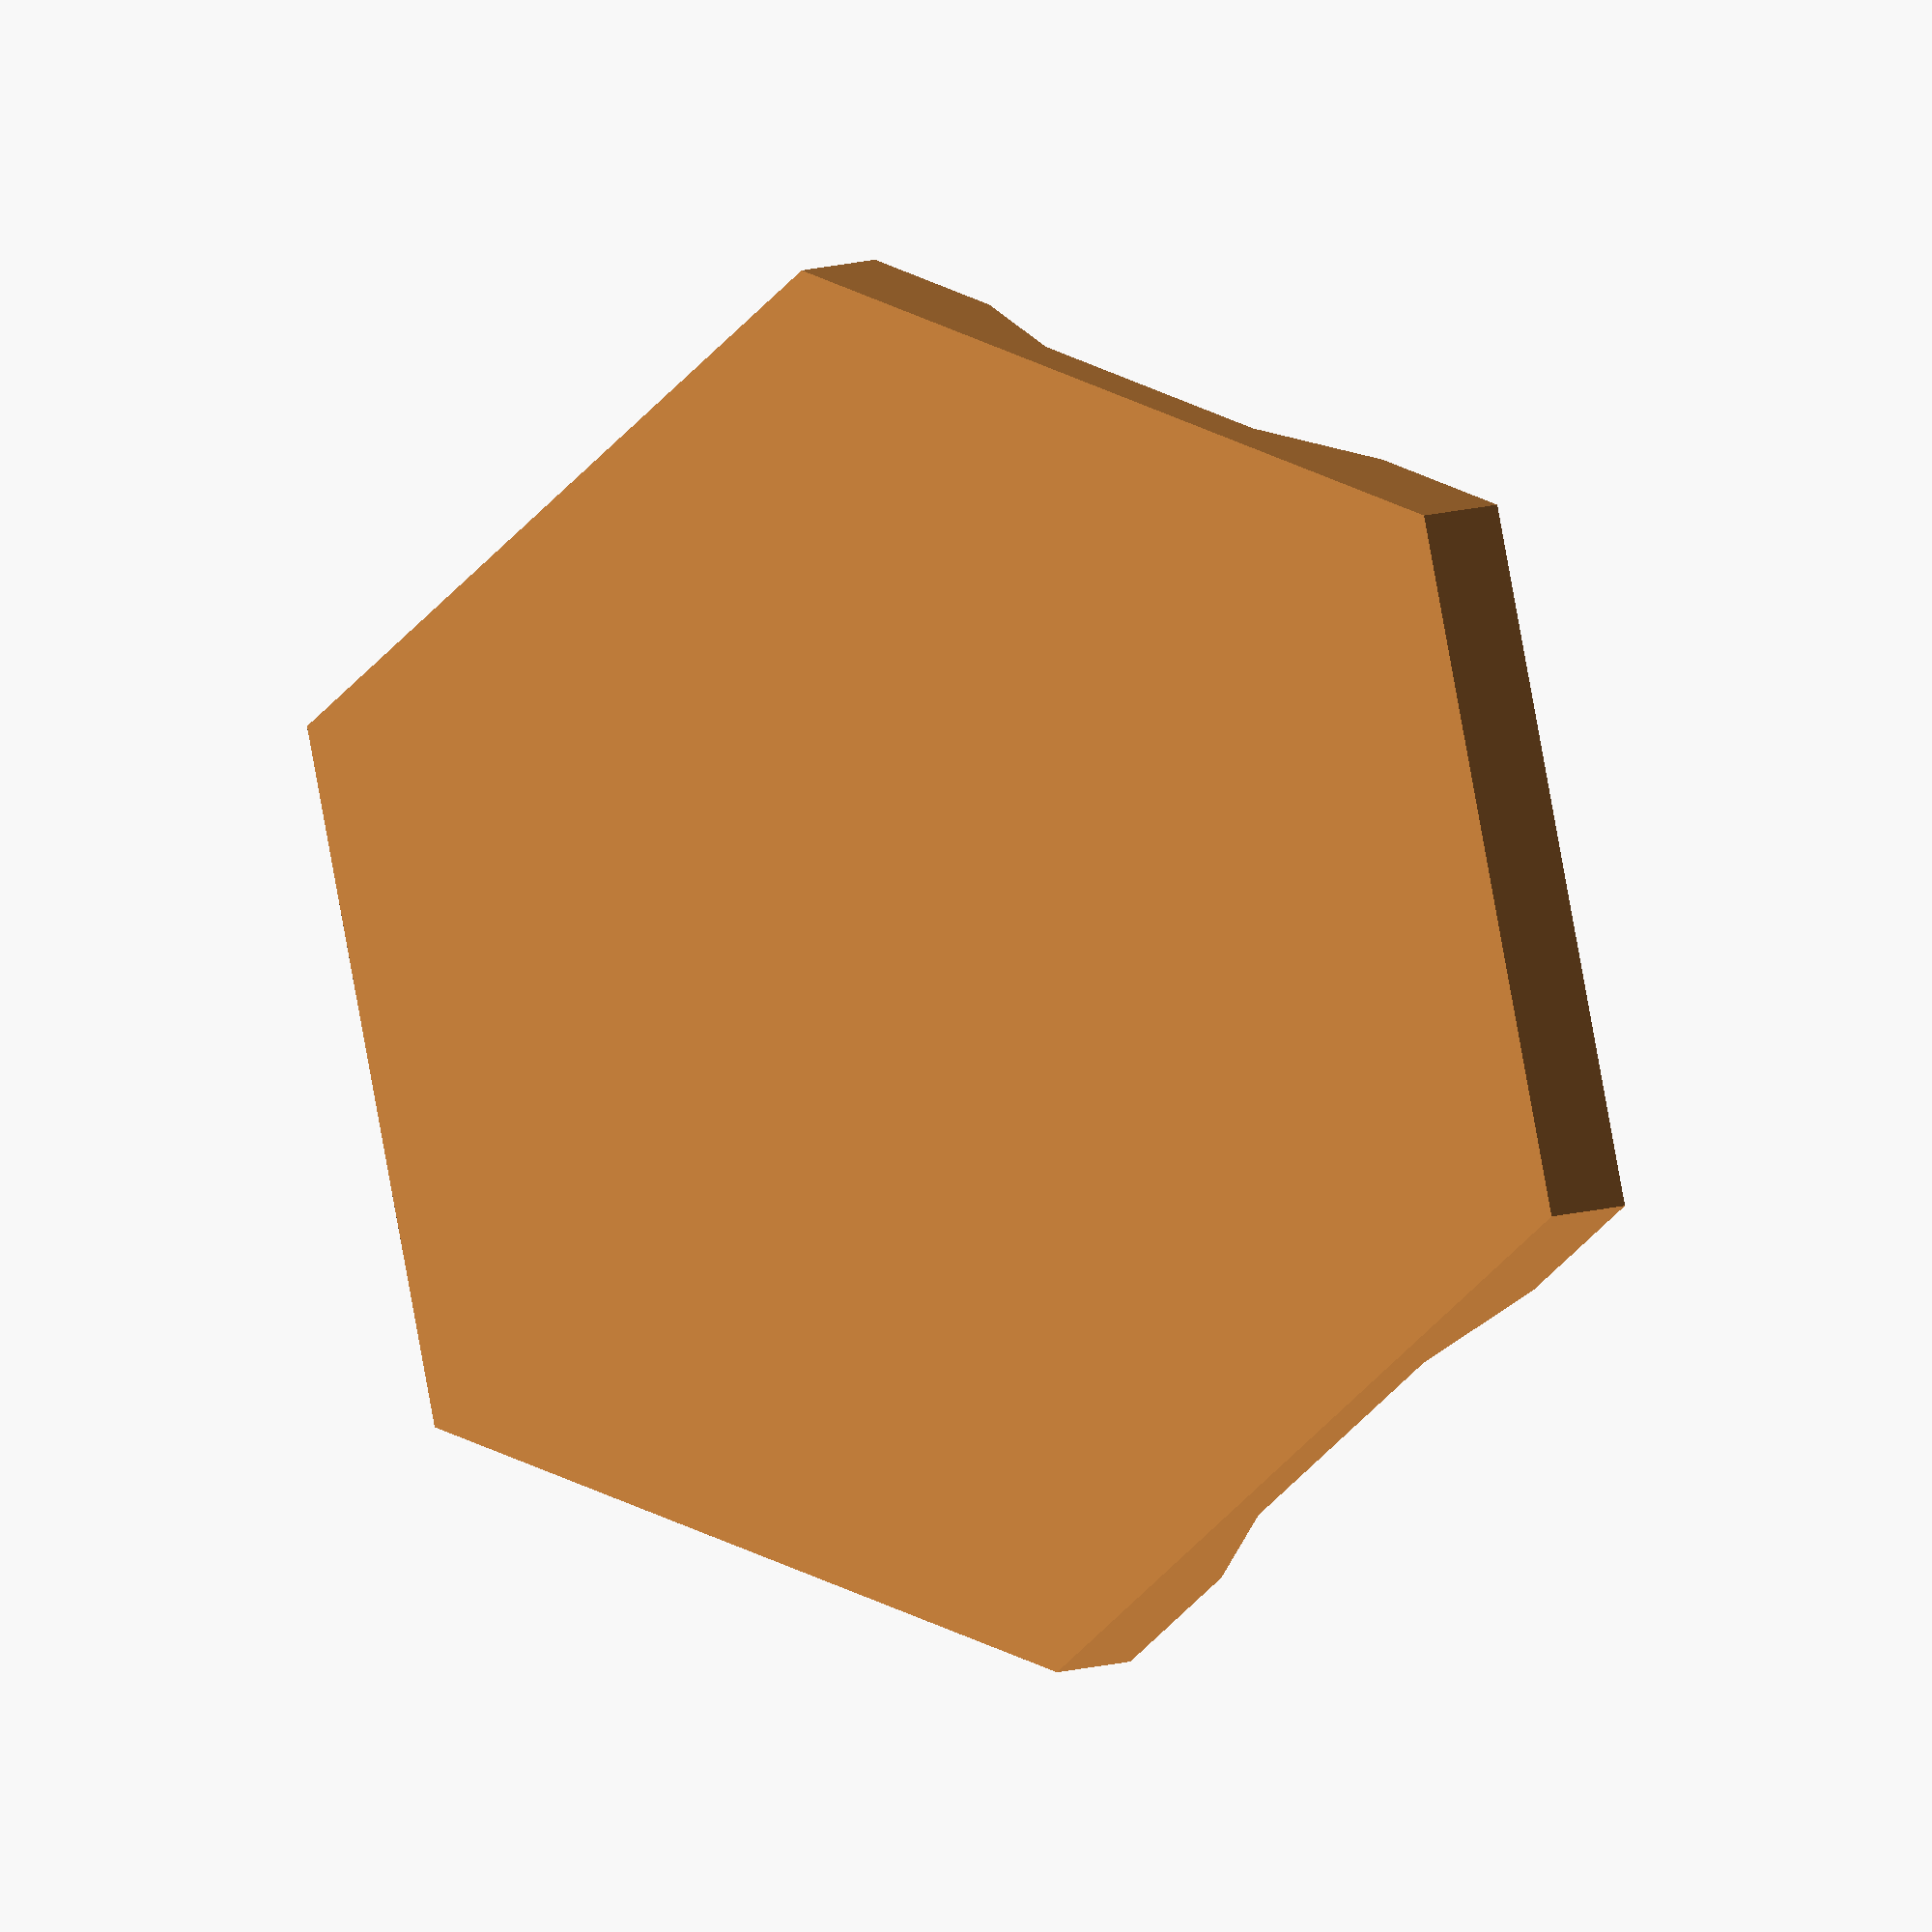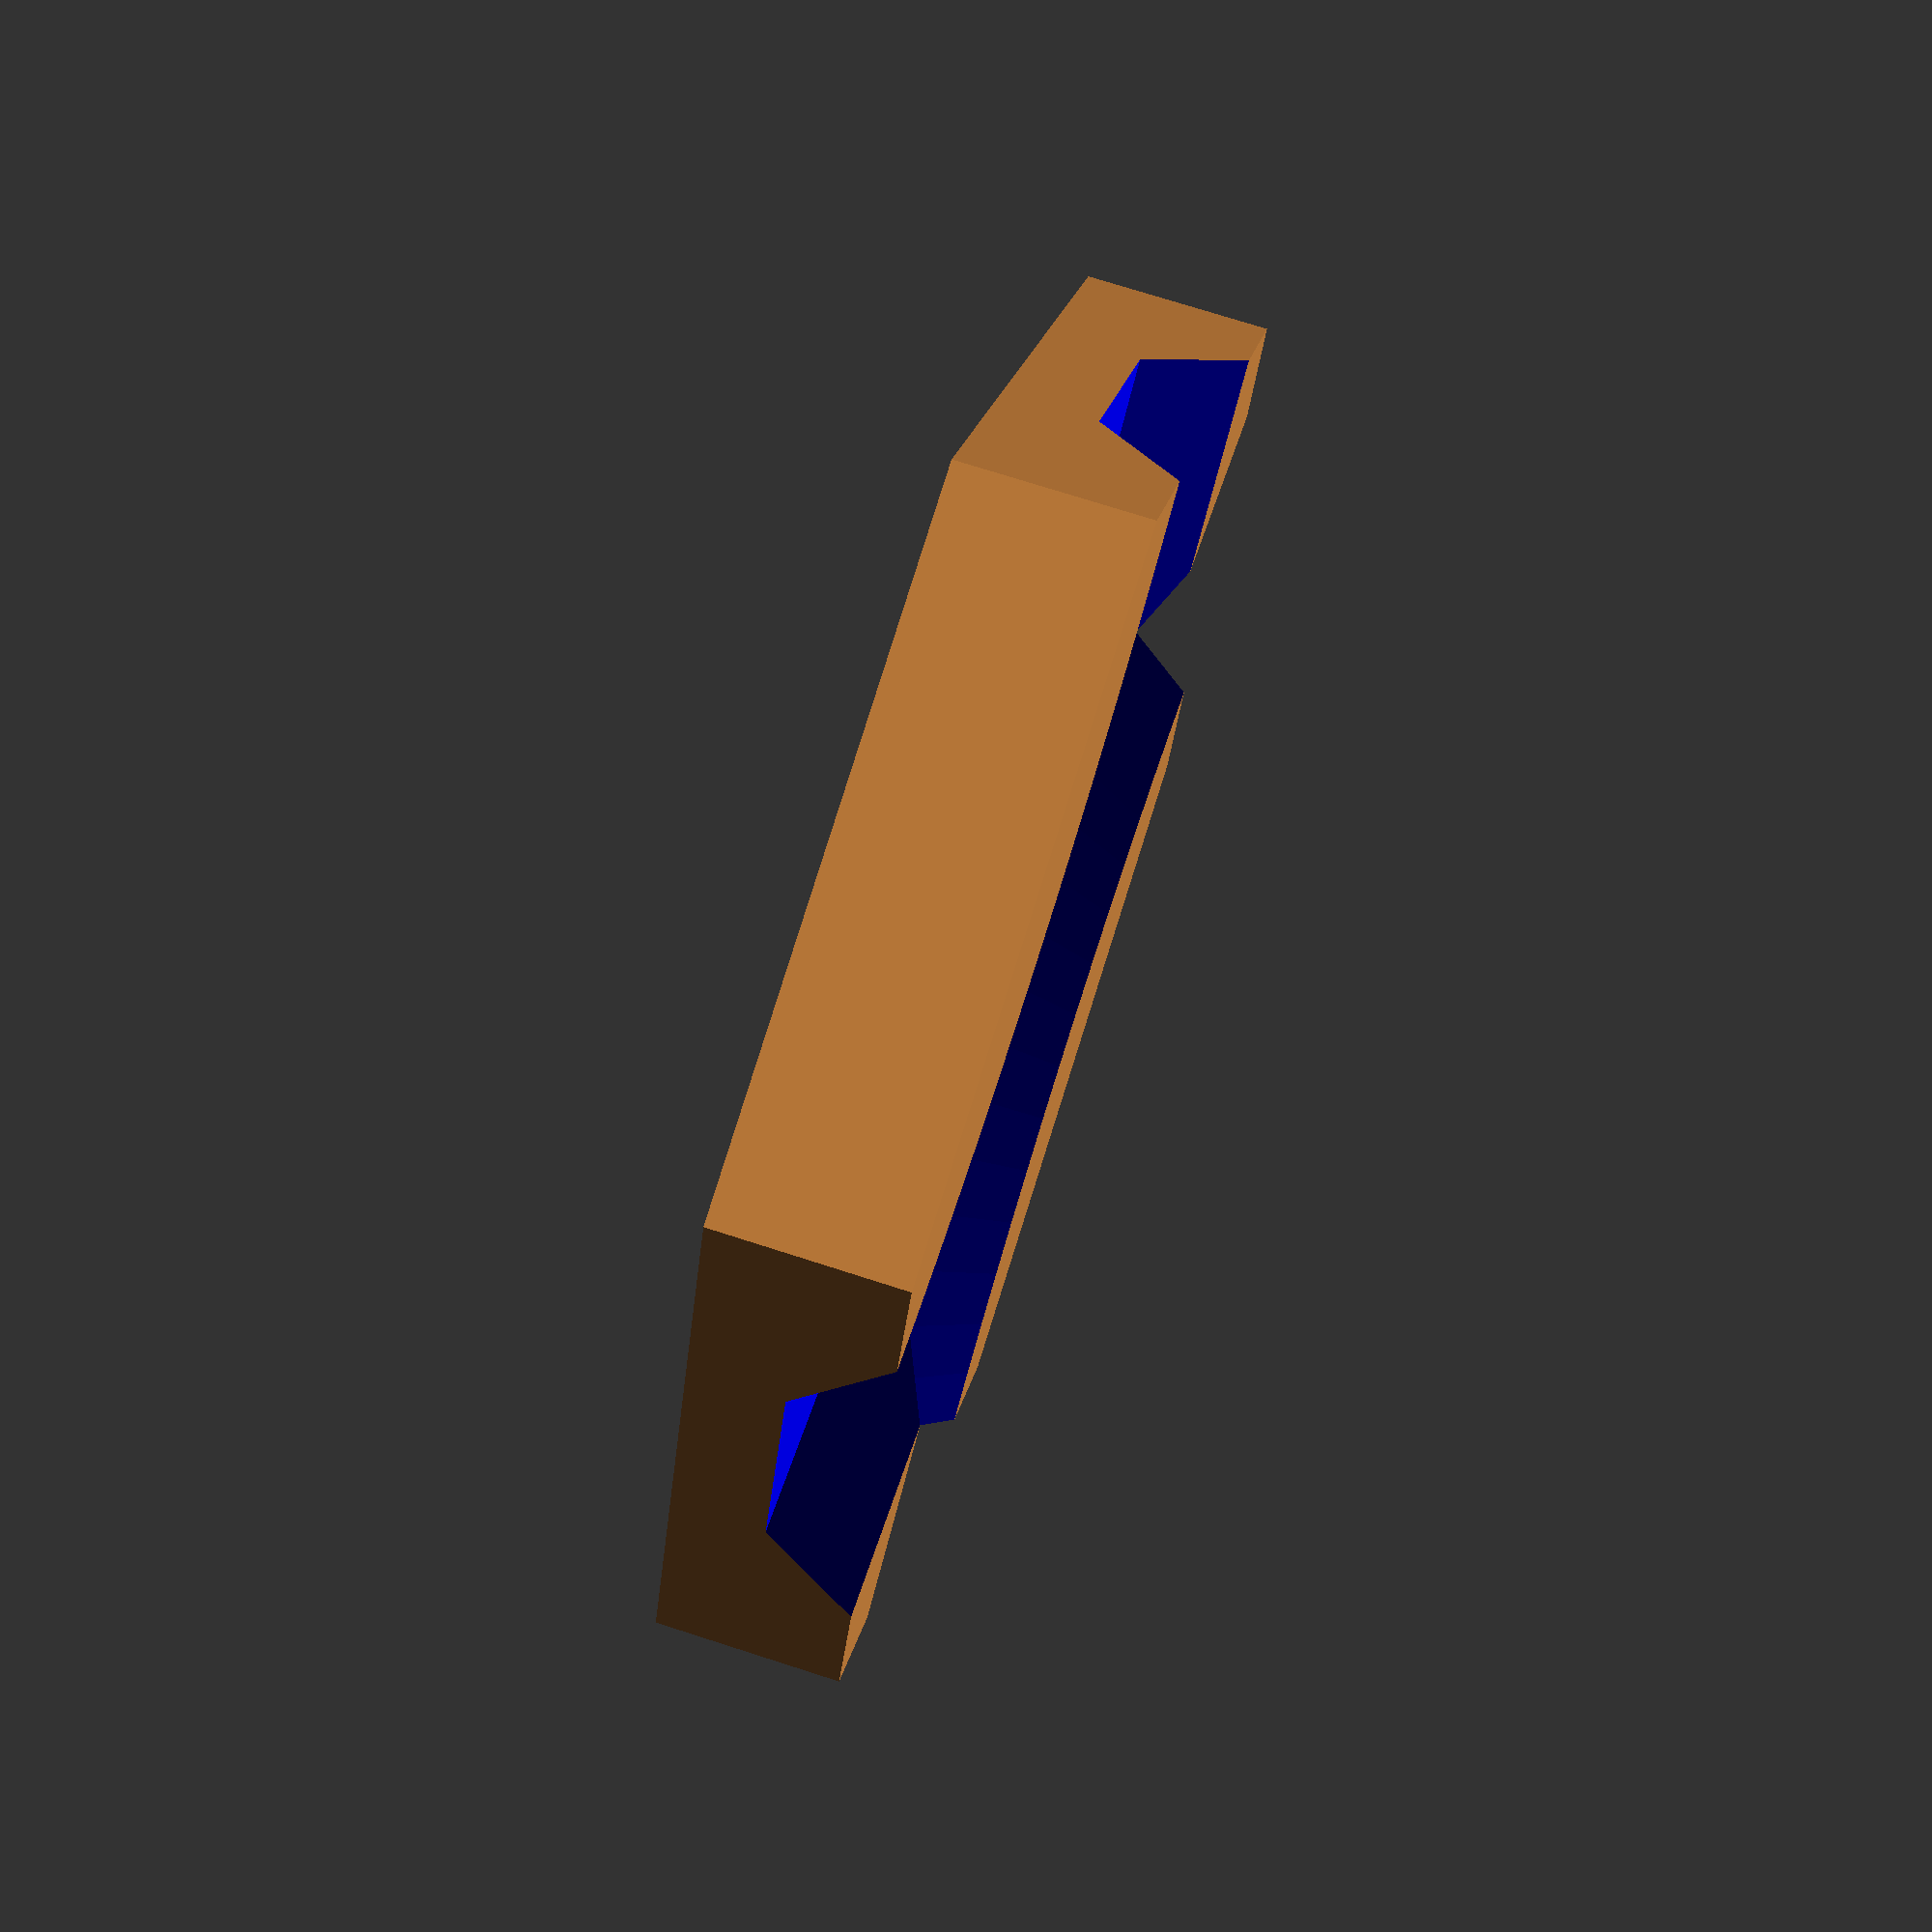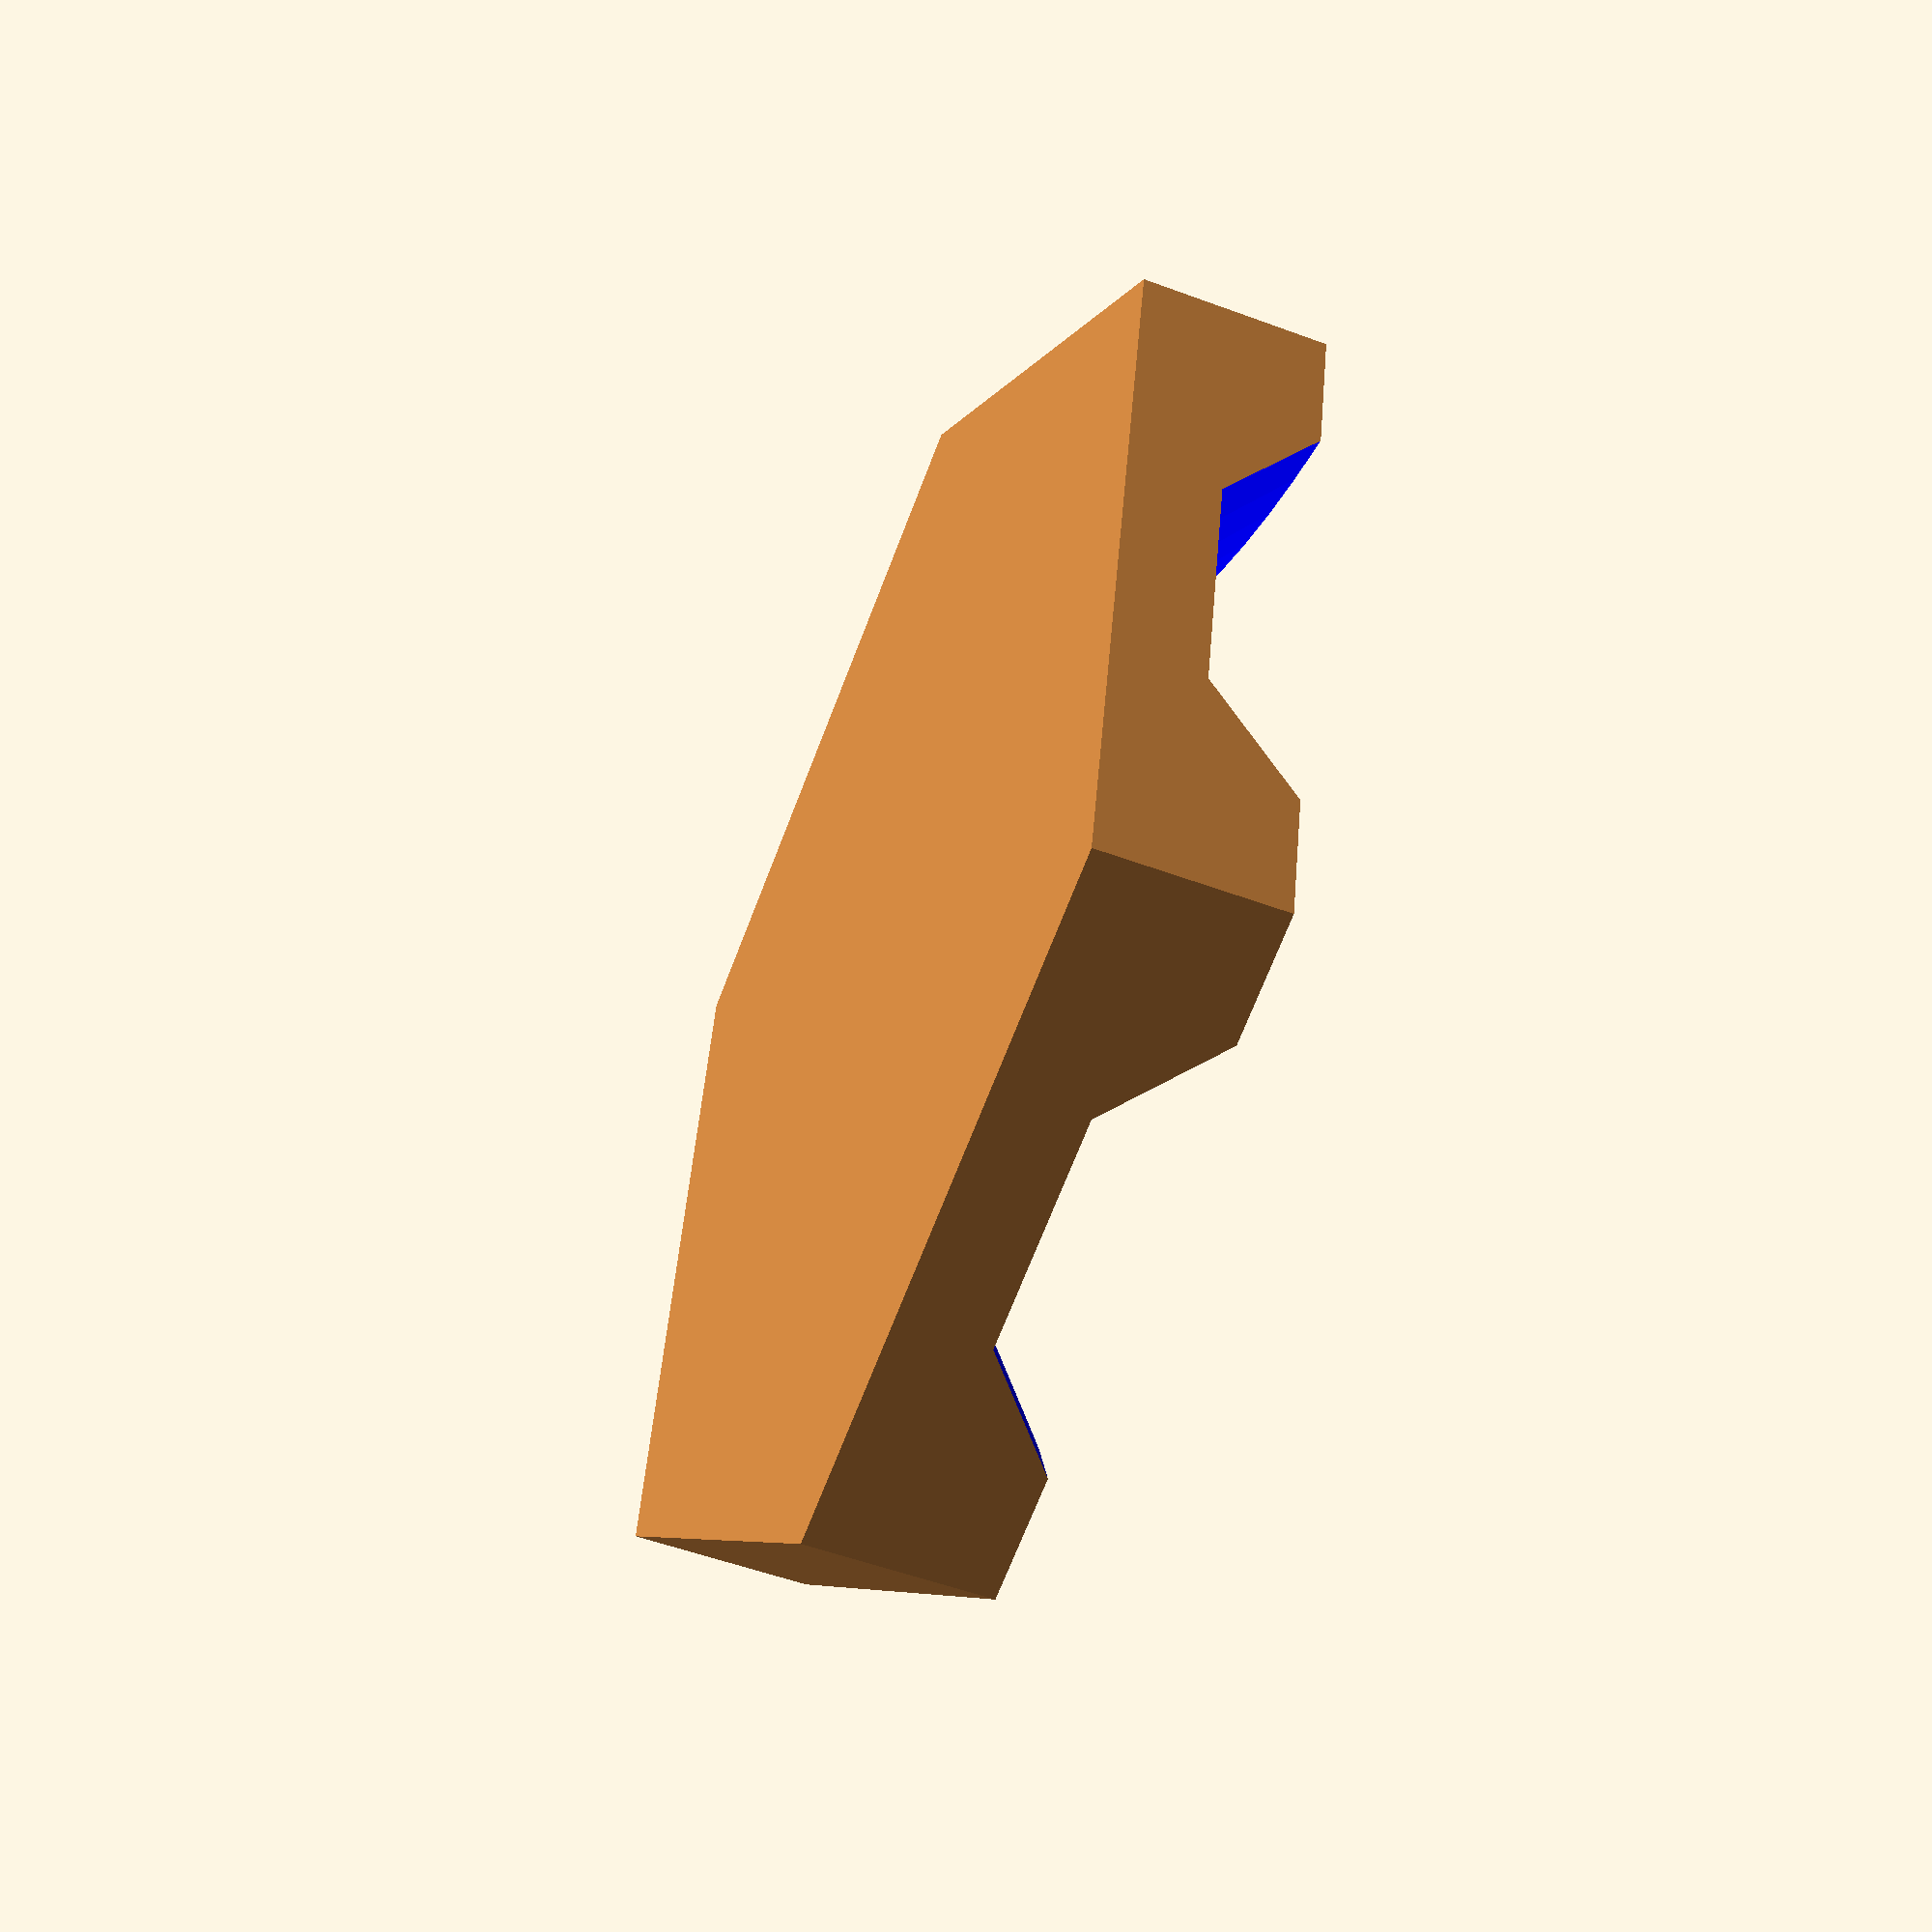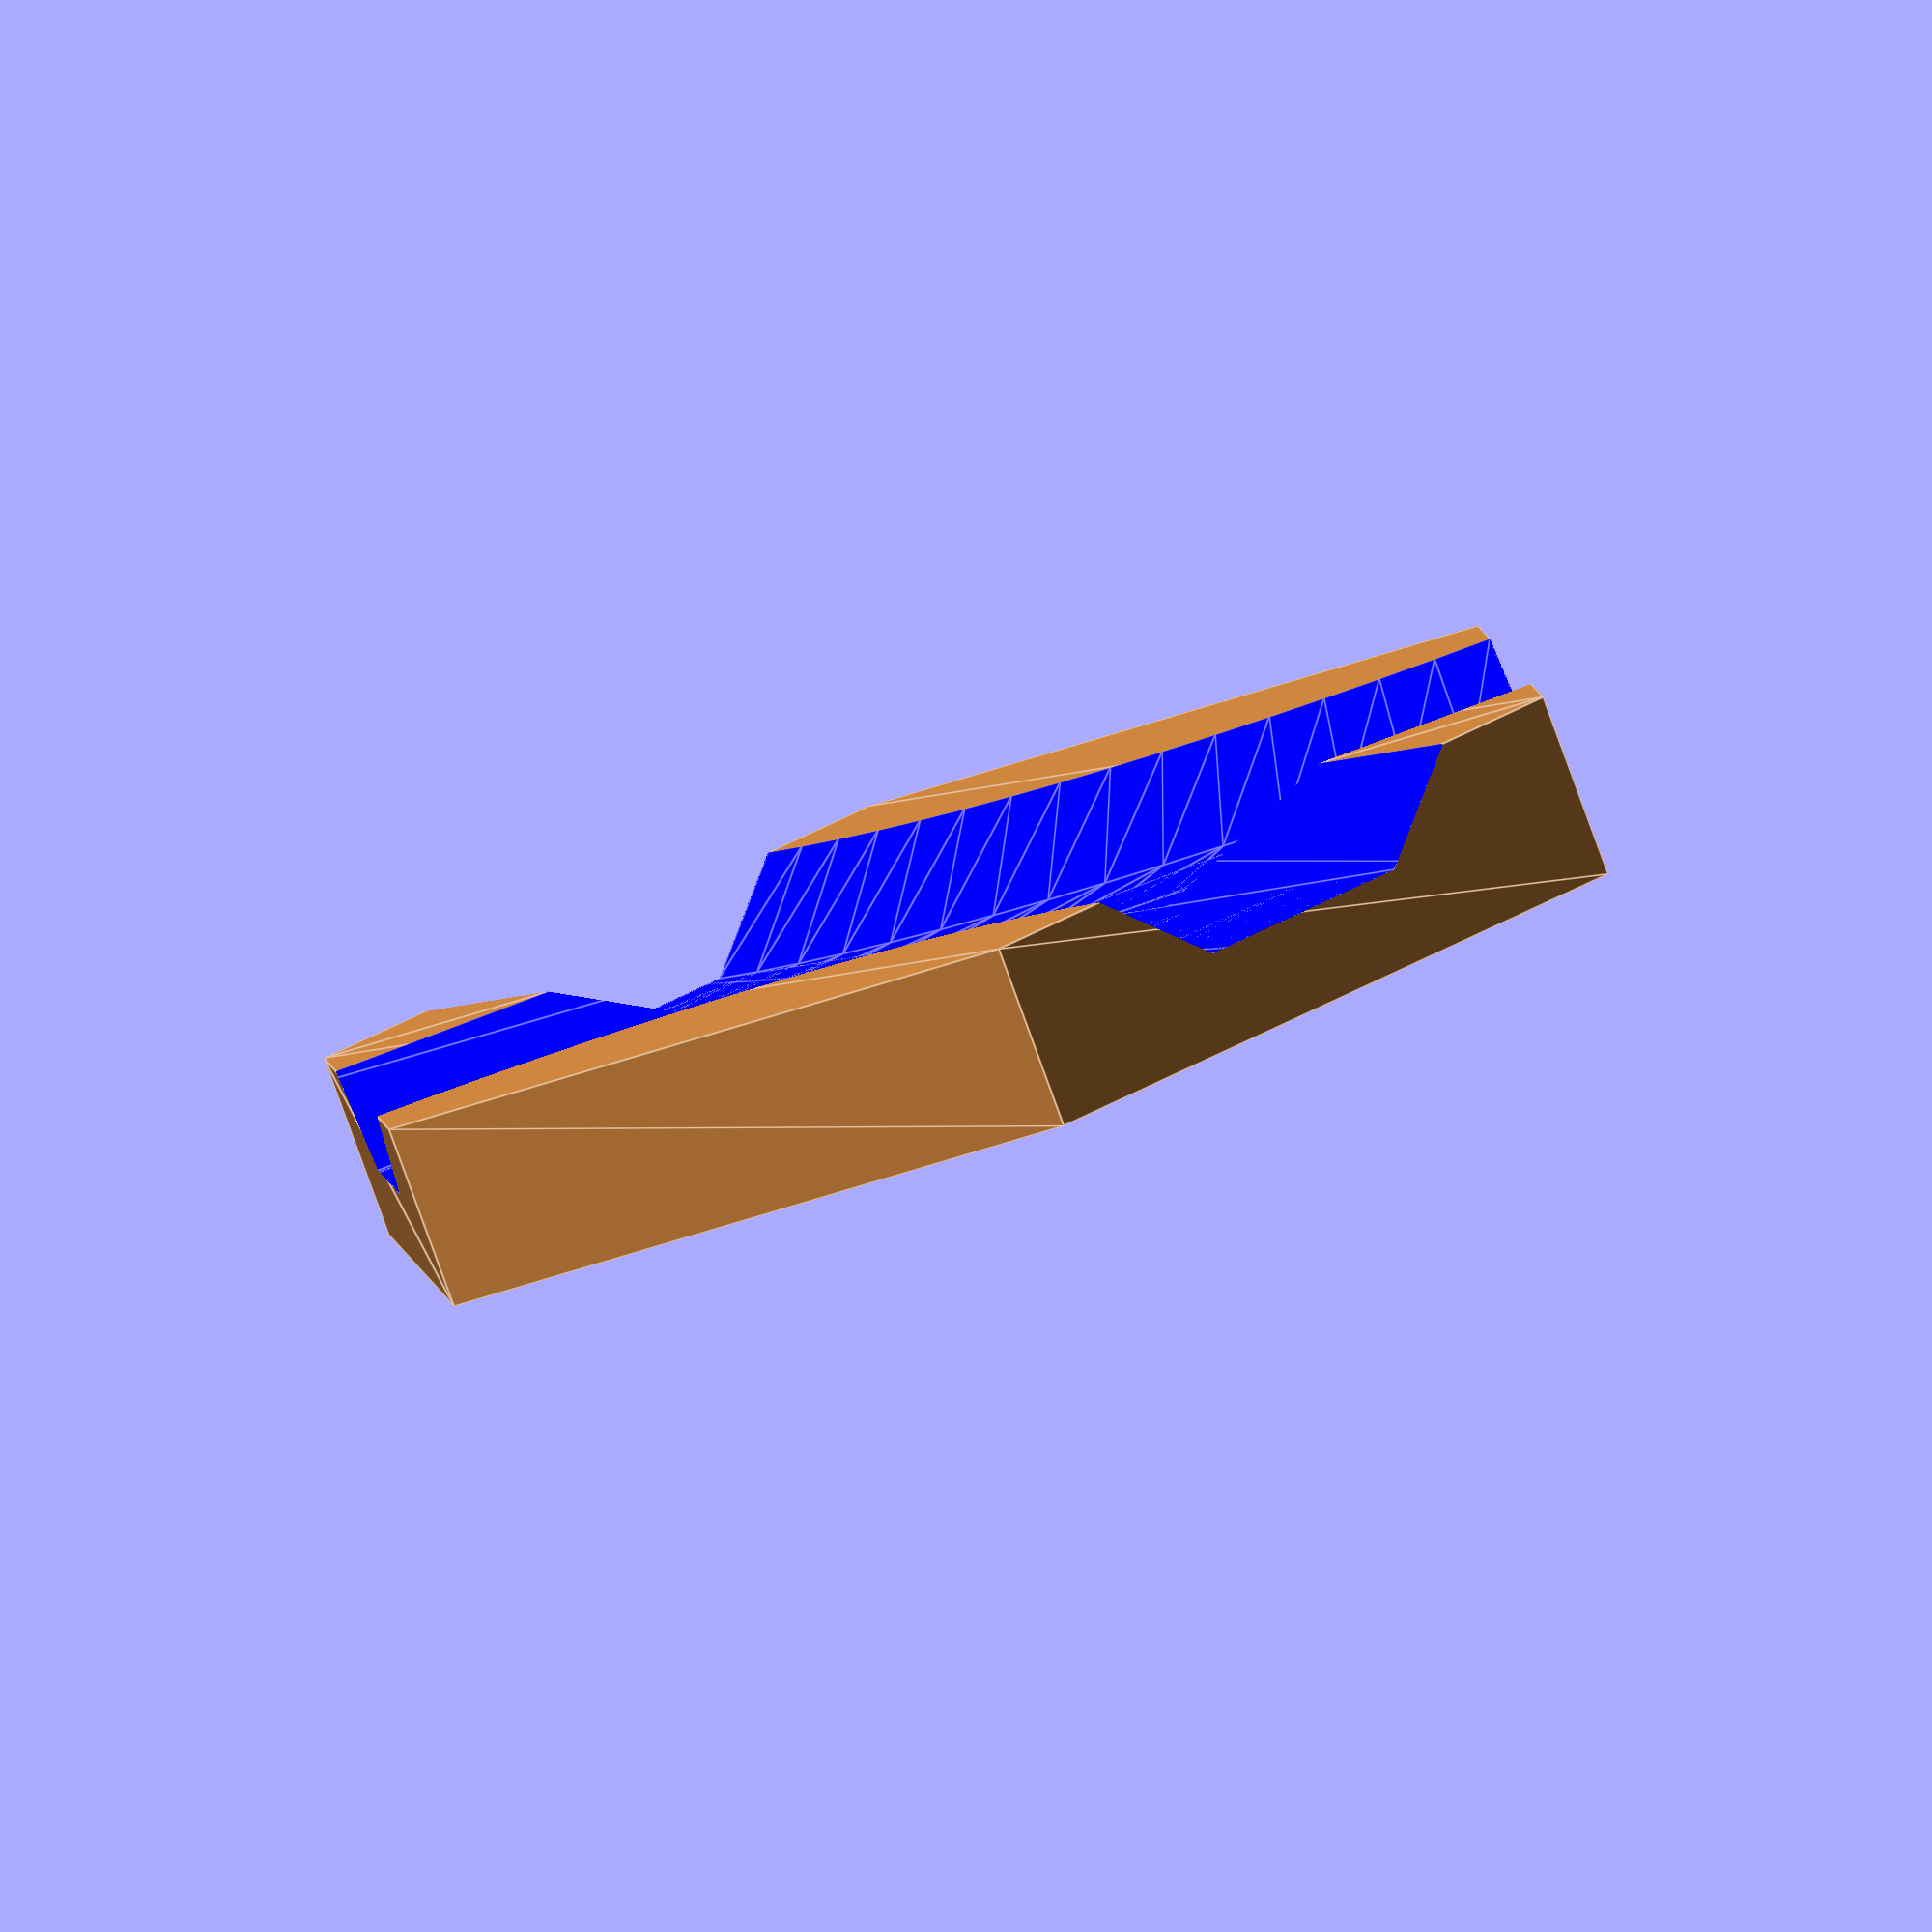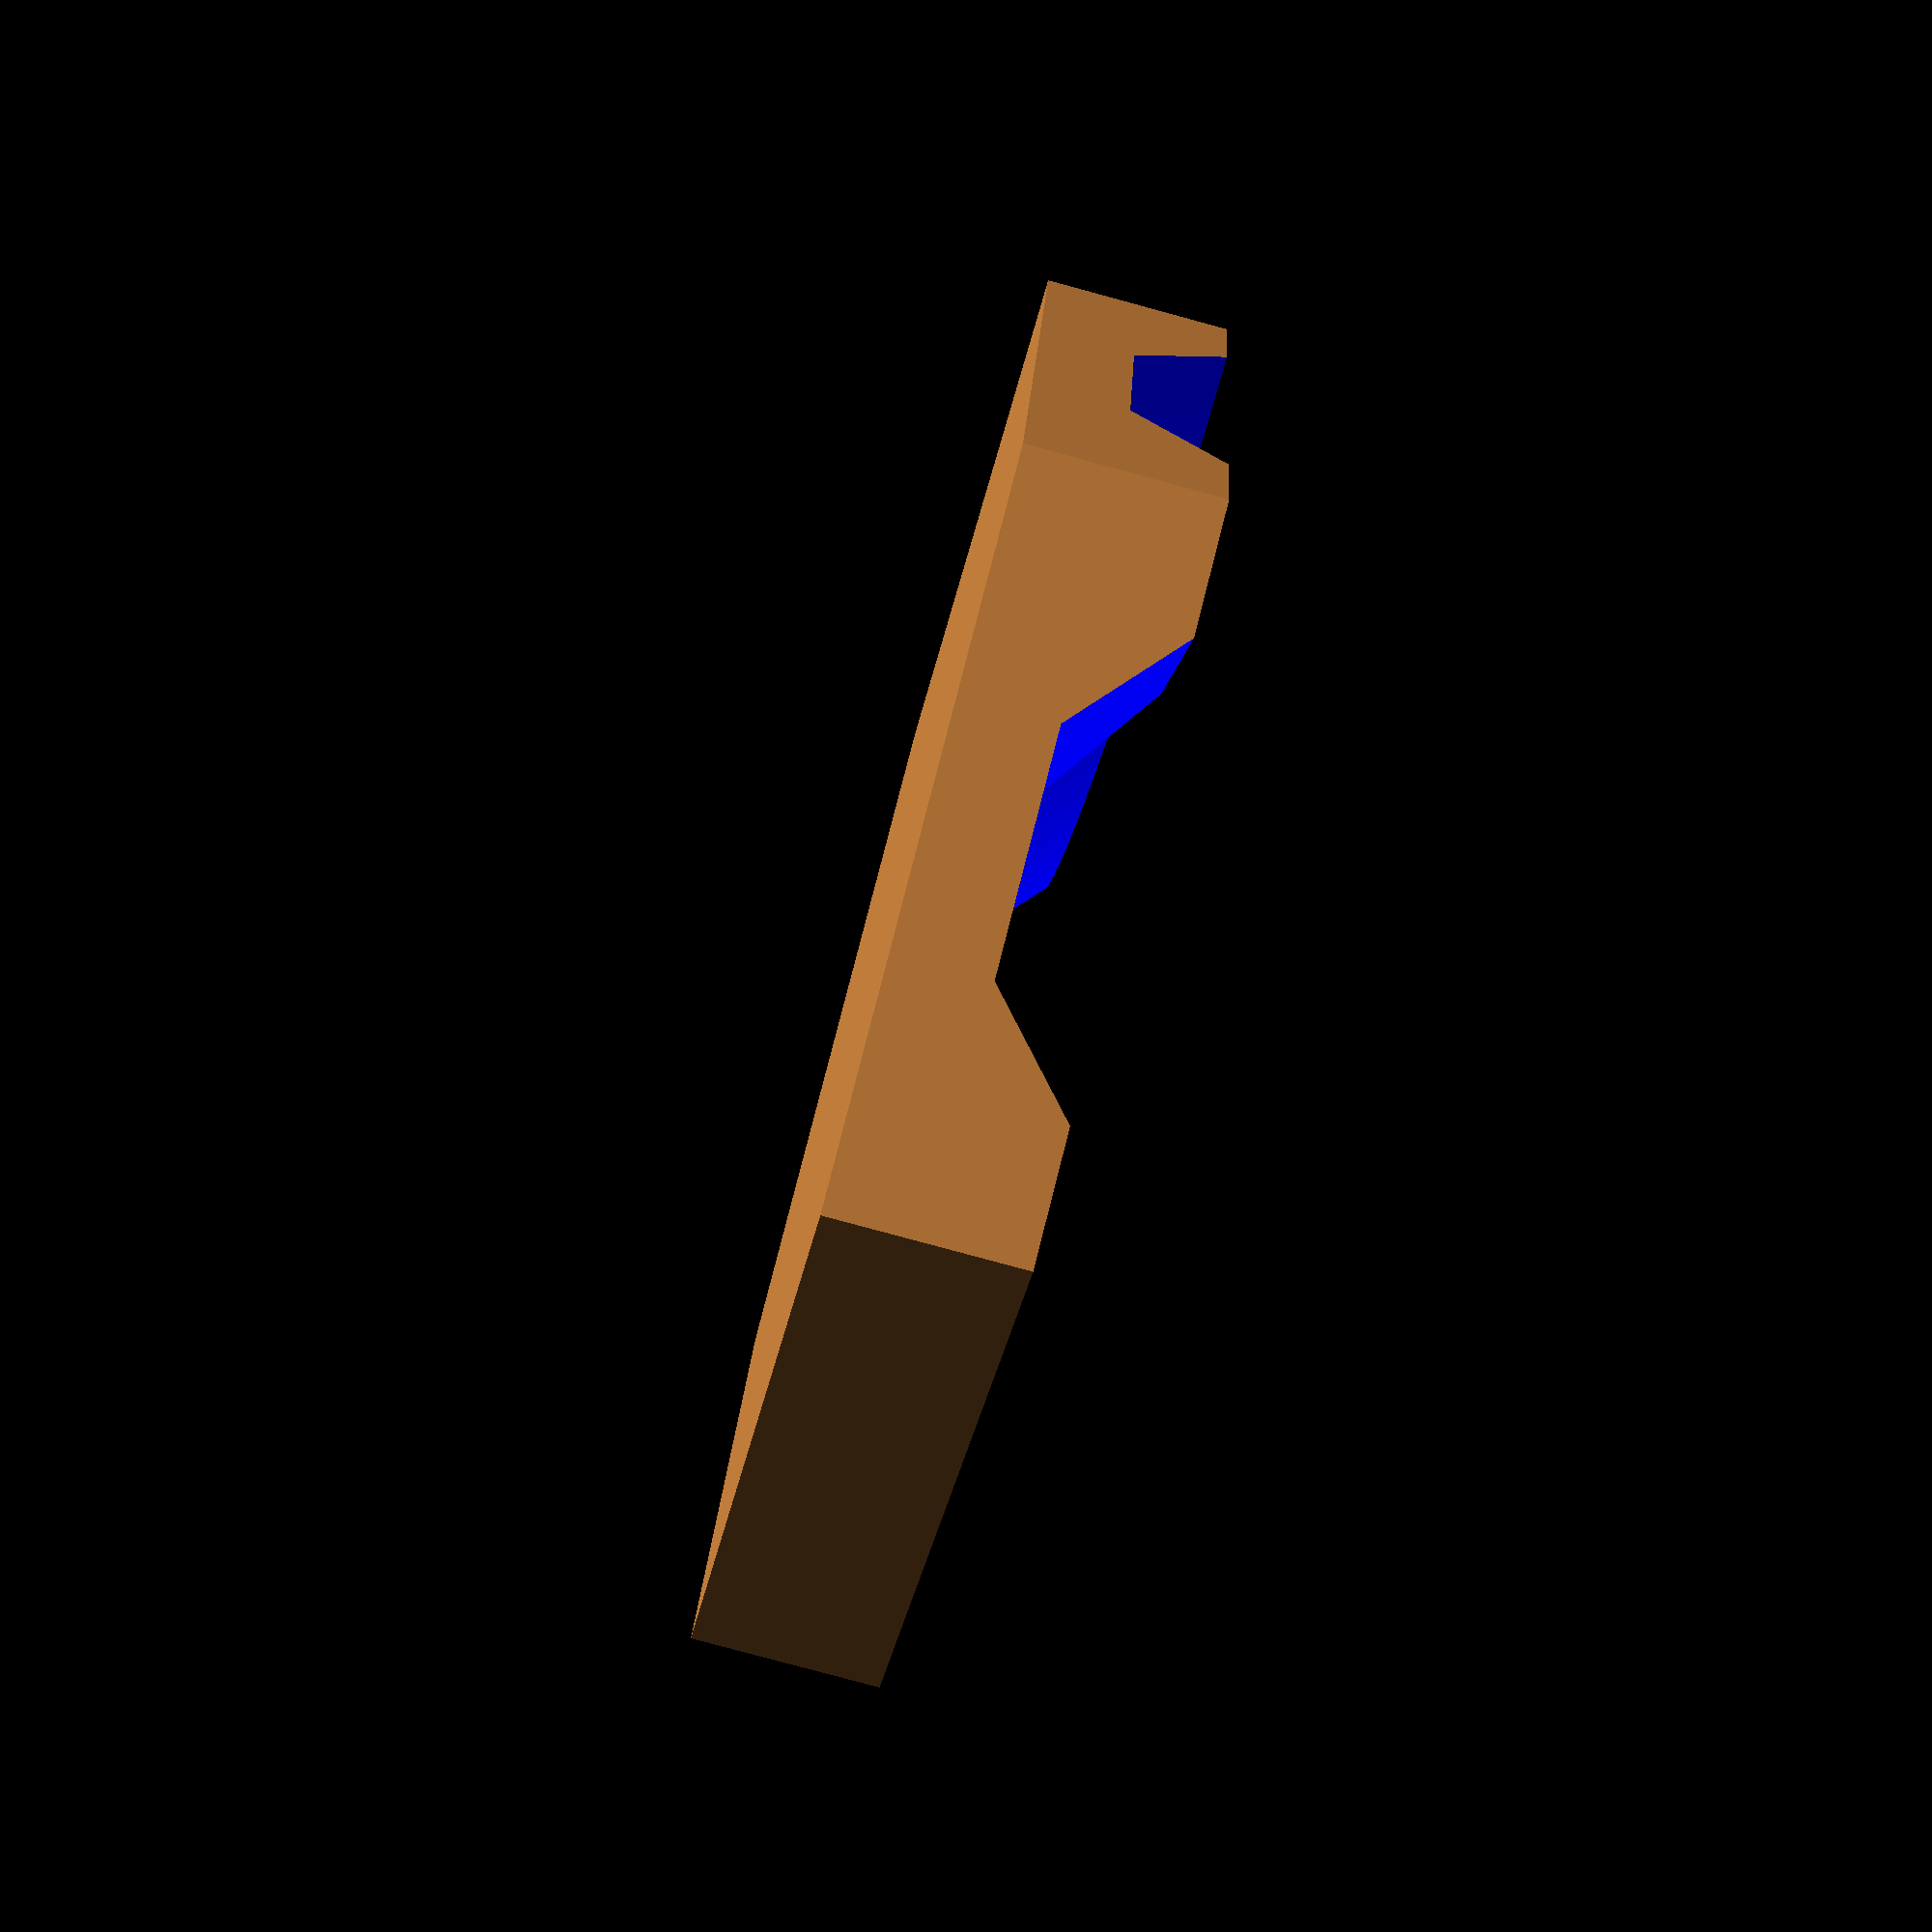
<openscad>
rotate(a = [0, 0, -90])
difference()
{
    color("Peru", 1.0)
    {
        // hexagon base
        linear_extrude(height = 4, center = false, convexity = 10, twist = 0)
        circle(r=15, $fn=6);
    }
    
    color("Blue", 1.0)
    {
        // canal shape
        rotate([0,0,60])
        translate([22.5,-12.99,0])
        rotate_extrude(angle=360, convexity=10, $fn=90)
        translate([-22.5,0,0])
        polygon(points=[[-4.75,4.01],[4.75,4.01],[2.5,2], [-2.5,2]]);
    }
    
    color("Blue", 1.0)
    {
        // canal shape
        translate([-22.5,-12.99,0])
        rotate_extrude(angle=360, convexity=10, $fn=90)
        translate([22.5,0,0])
        polygon(points=[[-4.75,4.01],[4.75,4.01],[2.5,2], [-2.5,2]]);
    }
    
    color("Blue", 1.0)
    {
        // canal shape
        rotate([0,0,60])
        rotate([90,0,0])
        linear_extrude(height=30, center=true, convexity = 10, twist = 0)
        polygon(points=[[-4.75,4.01],[4.75,4.01],[2.5,2], [-2.5,2]]);
    }
    
    color("Blue", 1.0)
    {
        // canal shape
        rotate([90,0,0])
        linear_extrude(height=30, center=true, convexity = 10, twist = 0)
        polygon(points=[[-4.75,4.01],[4.75,4.01],[2.5,2], [-2.5,2]]);
    }
    
}

</openscad>
<views>
elev=356.5 azim=311.2 roll=202.7 proj=o view=solid
elev=106.4 azim=200.9 roll=252.2 proj=p view=solid
elev=231.5 azim=346.8 roll=292.1 proj=p view=solid
elev=82.3 azim=234.4 roll=20.0 proj=o view=edges
elev=260.4 azim=349.6 roll=285.2 proj=p view=wireframe
</views>
